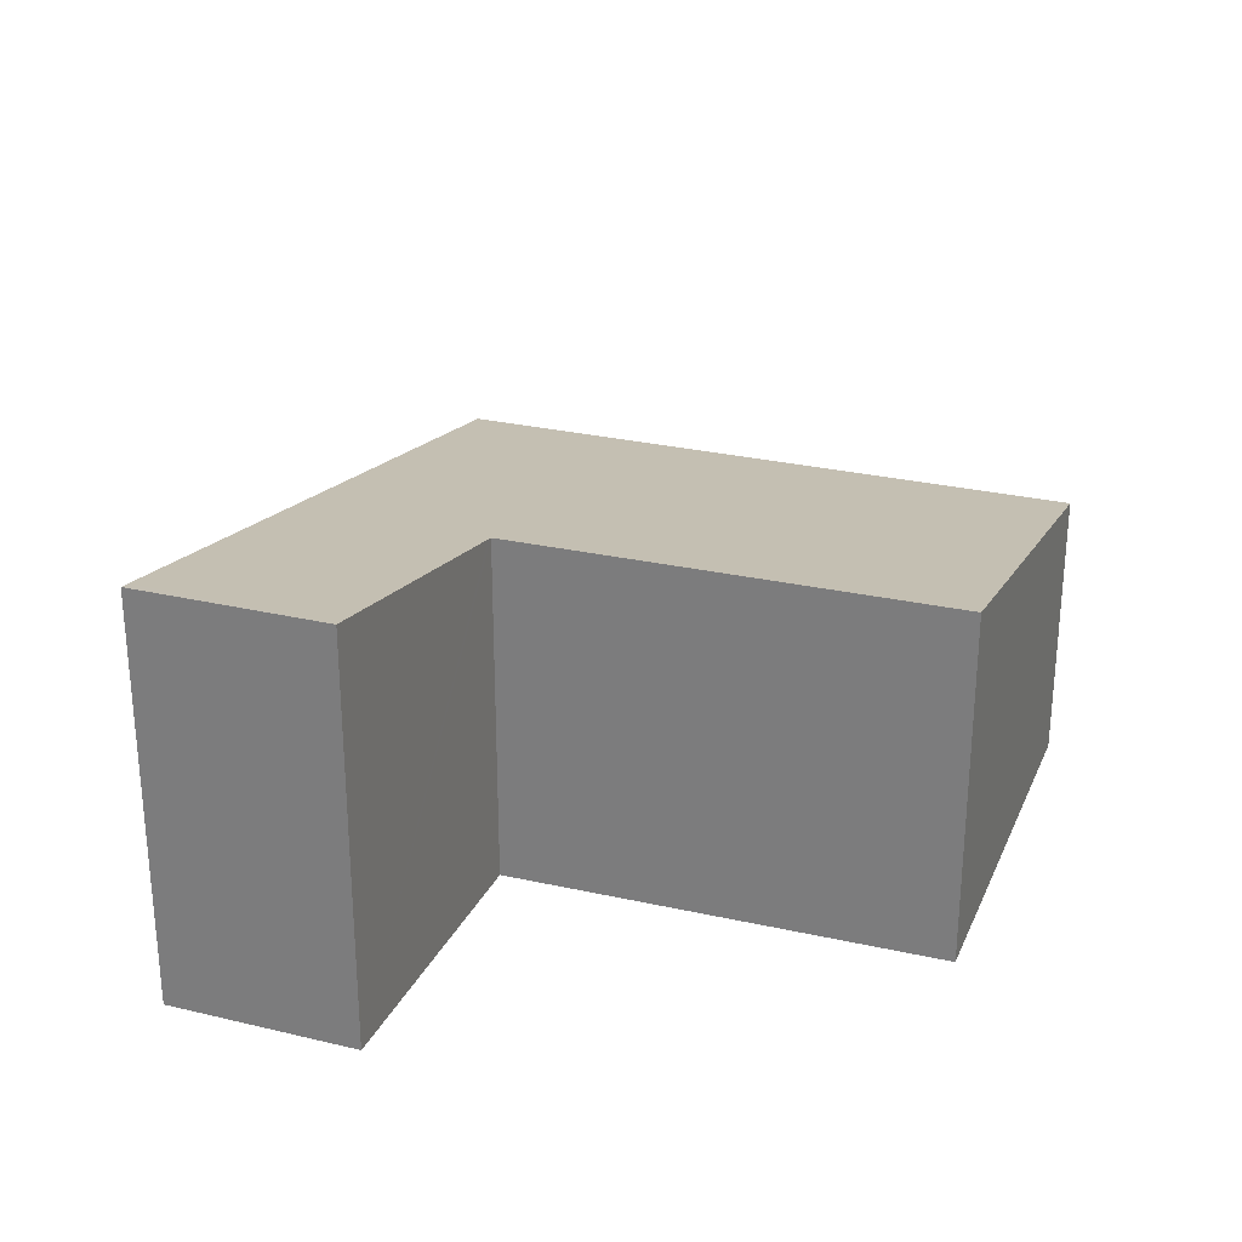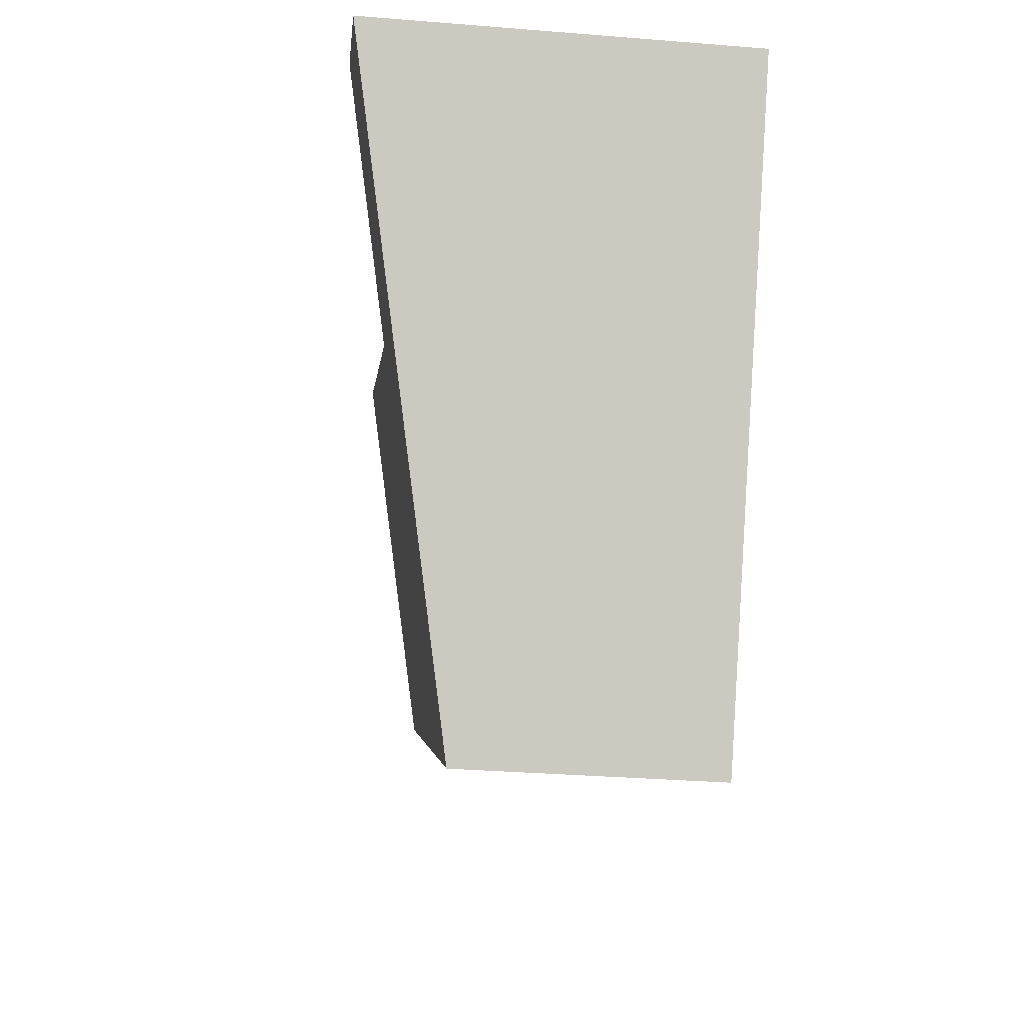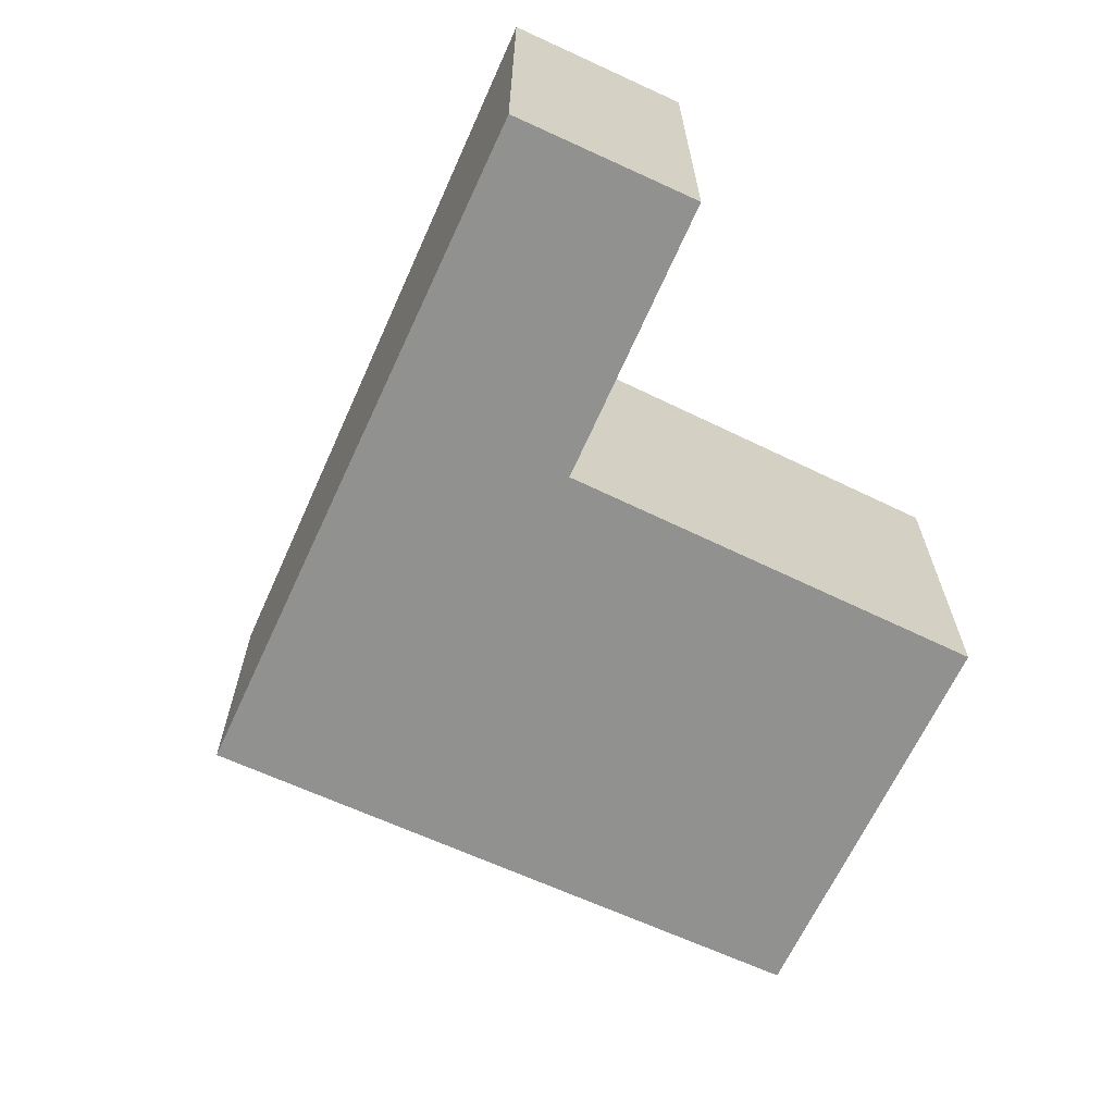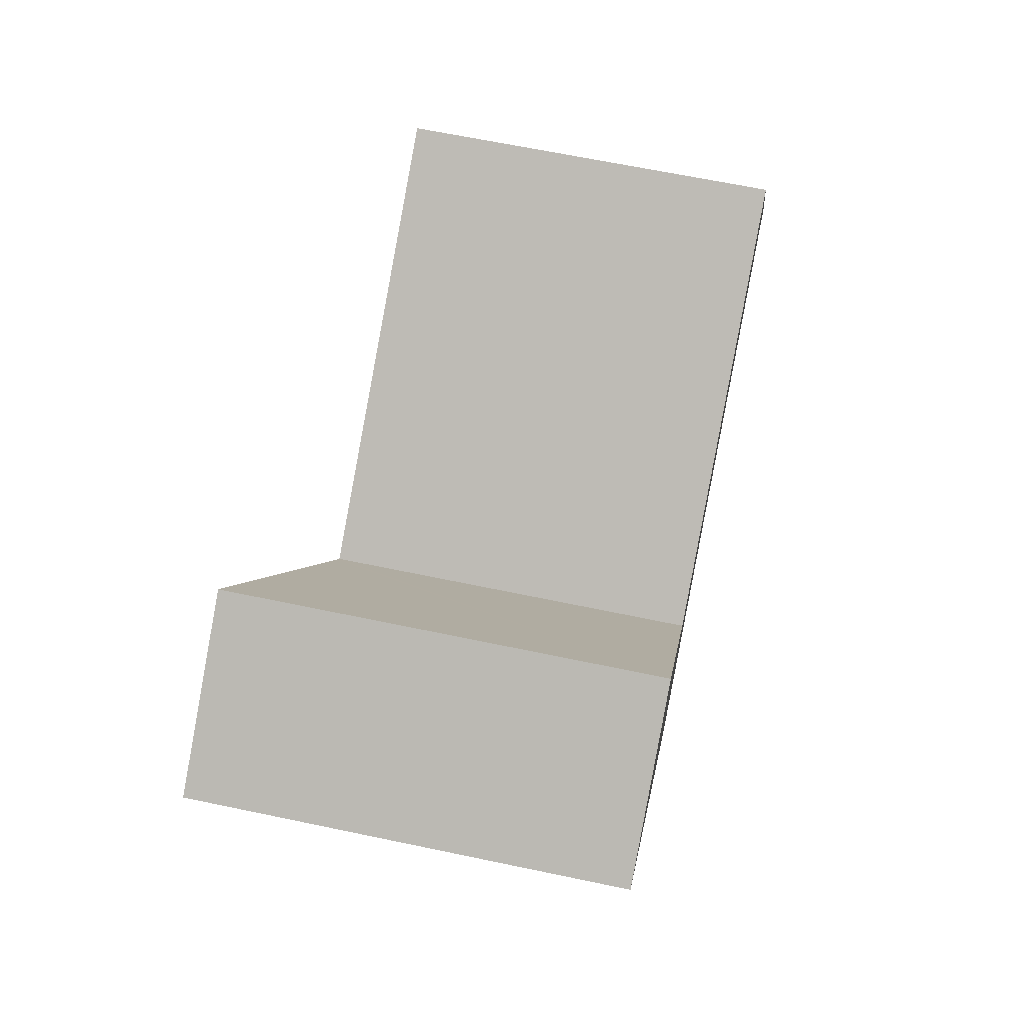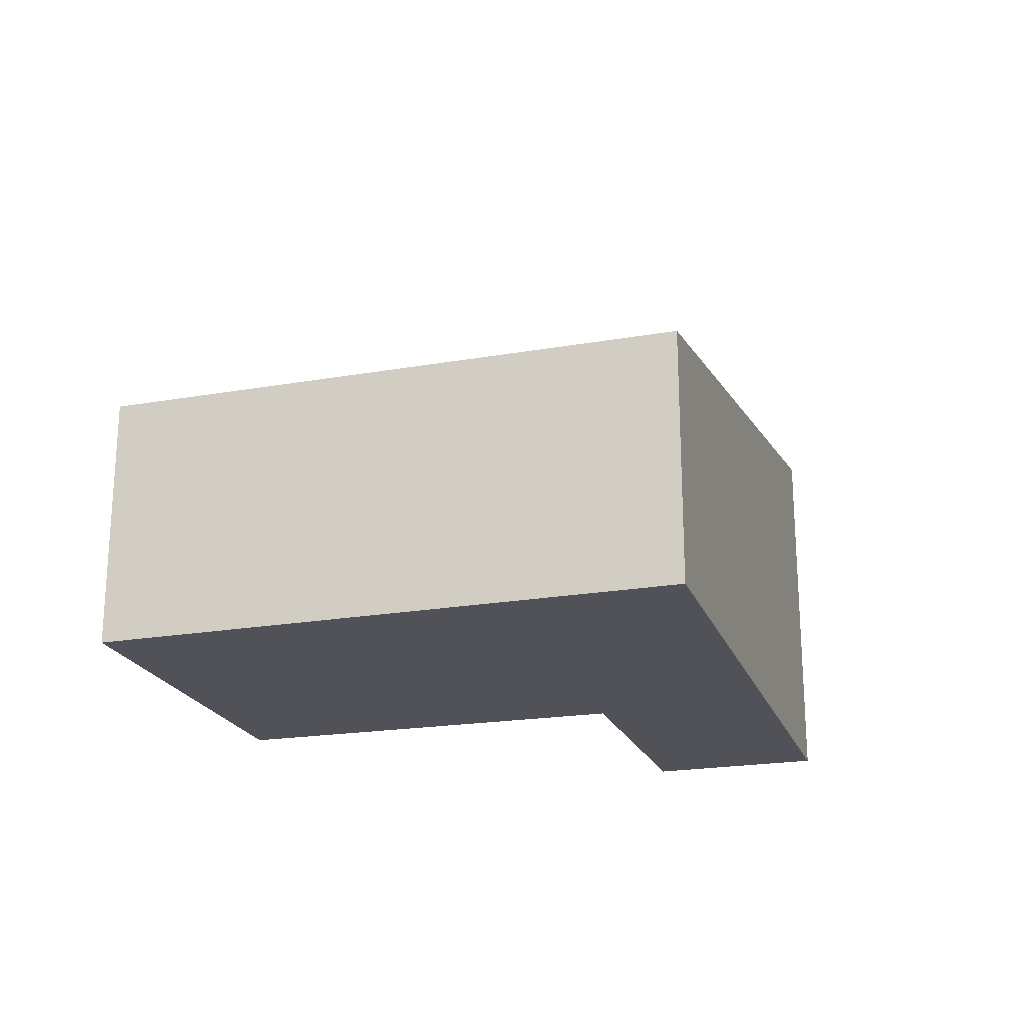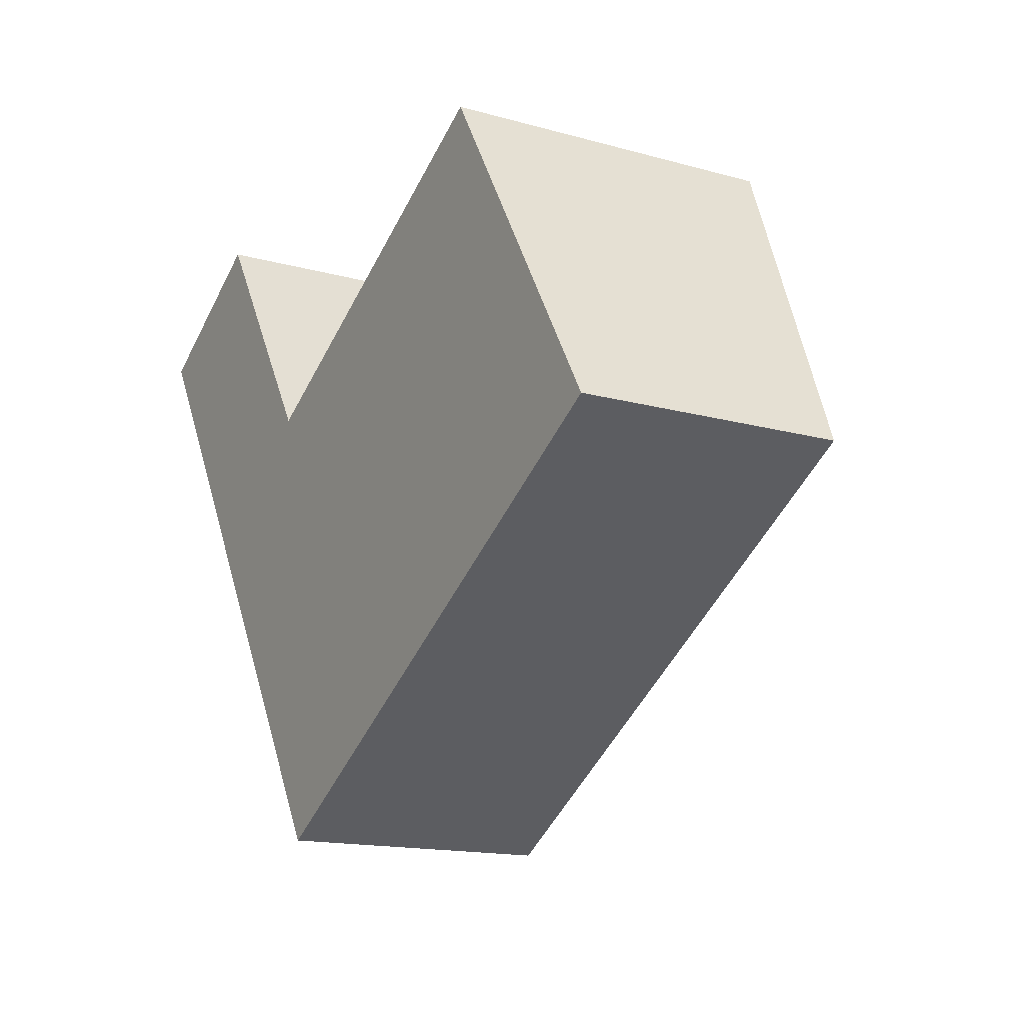
<metadata>
{"format":"obj","ext":"obj","renderer":"f3d","projection":"perspective","resolution":1024,"background":"white","views":[{"elev":27.0,"azim":-10.9,"up":"+Y"},{"elev":-33.6,"azim":-96.2,"up":"+Z"},{"elev":-65.9,"azim":-55.9,"up":"+Y"},{"elev":64.6,"azim":-78.0,"up":"+Z"},{"elev":-21.5,"azim":166.1,"up":"+Y"},{"elev":-15.1,"azim":59.2,"up":"+Z"}]}
</metadata>
<code>
v  1.781 4.432 1.075
v  0.063 4.41 -0.104
v  0 4.432 2.714e-16
v  1.439 3.922 -2.385
v  3.444 3.859 -1.579
v  1.618 3.859 -2.681
v  3.409 3.225 -5.649
v  3.478 3.847 -1.633
v  7.623 3.83 0.757
v  4.035 3.003 -6.686
v  9.958 3.003 -3.111
v  9.52 3.158 -2.385
v  0 0 0
v  0.063 6.368e-18 -0.104
v  1.439 1.46e-16 -2.385
v  1.618 1.642e-16 -2.681
v  3.409 3.459e-16 -5.649
v  4.035 4.094e-16 -6.686
v  1.781 -6.582e-17 1.075
v  3.478 9.999e-17 -1.633
v  7.623 -4.635e-17 0.757
v  3.444 9.669e-17 -1.579
v  9.52 1.46e-16 -2.385
v  9.958 1.905e-16 -3.111
g defaultobject
f 1 2 3
f 2 1 4
f 4 1 5
f 4 5 6
f 6 5 7
f 7 5 8
f 7 8 9
f 7 9 10
f 10 9 11
f 11 9 12
f 2 13 3
f 13 2 4
f 13 4 14
f 14 4 15
f 15 4 6
f 15 6 7
f 15 7 16
f 16 7 17
f 17 7 10
f 17 10 18
f 13 1 3
f 1 13 19
f 20 9 8
f 9 20 21
f 19 5 1
f 5 19 8
f 8 19 20
f 20 19 22
f 21 12 9
f 12 21 23
f 12 23 11
f 11 23 24
f 24 10 11
f 10 24 18
f 23 18 24
f 18 23 21
f 18 21 20
f 18 20 17
f 17 20 16
f 16 20 22
f 16 22 19
f 16 19 15
f 15 19 14
f 14 19 13

</code>
